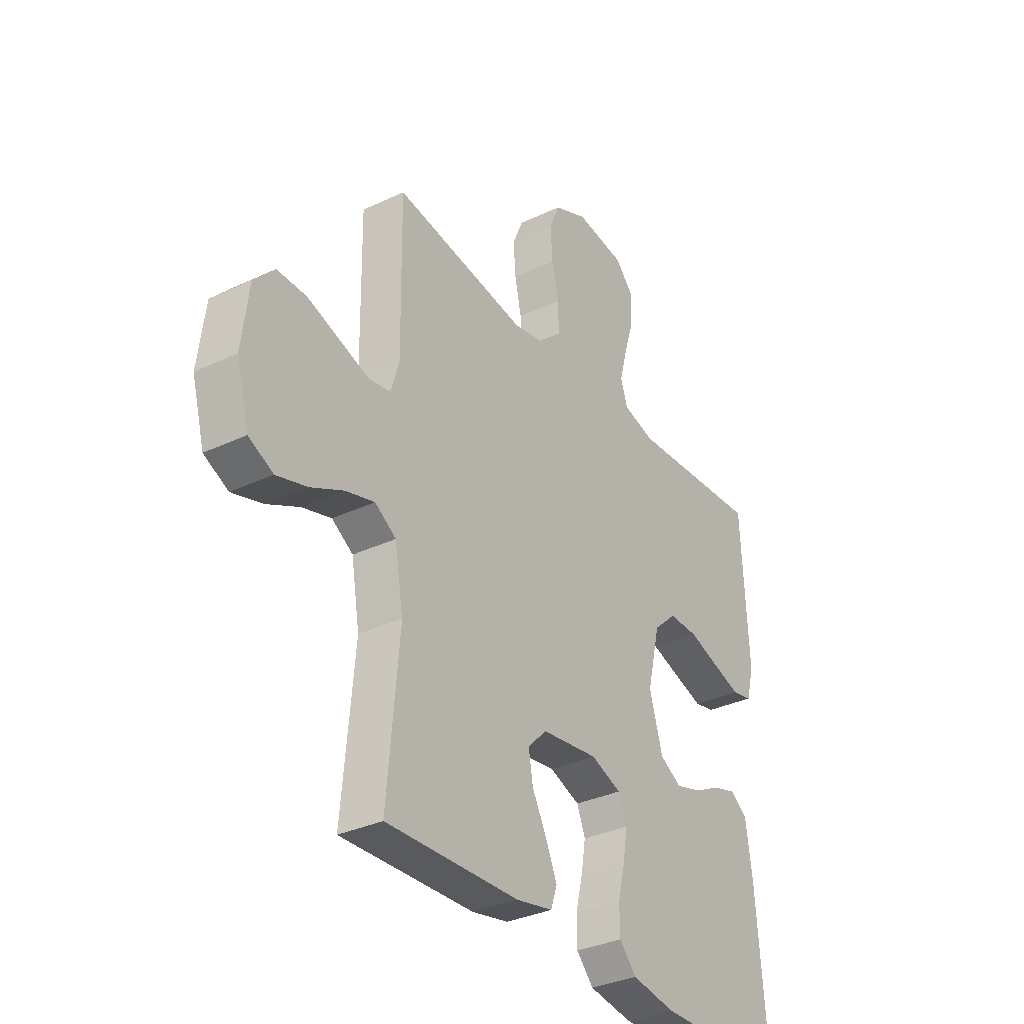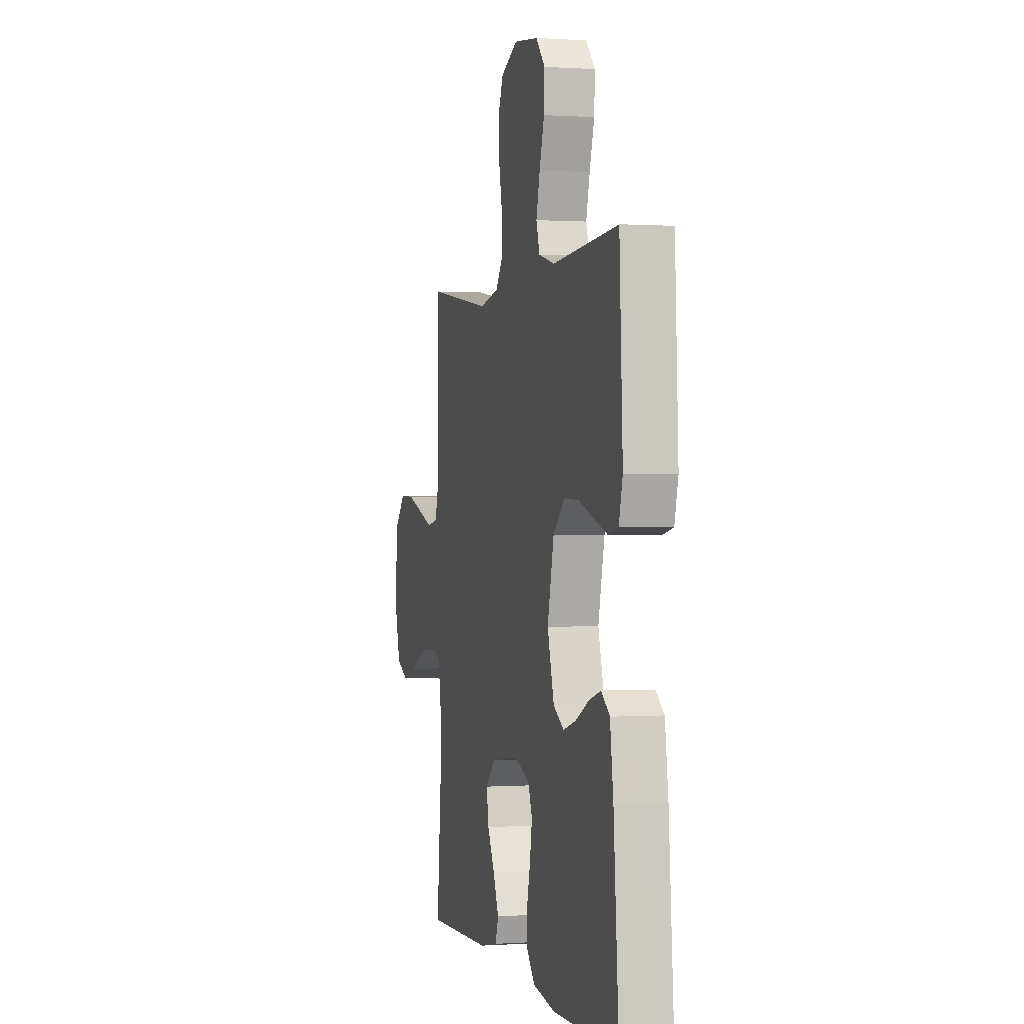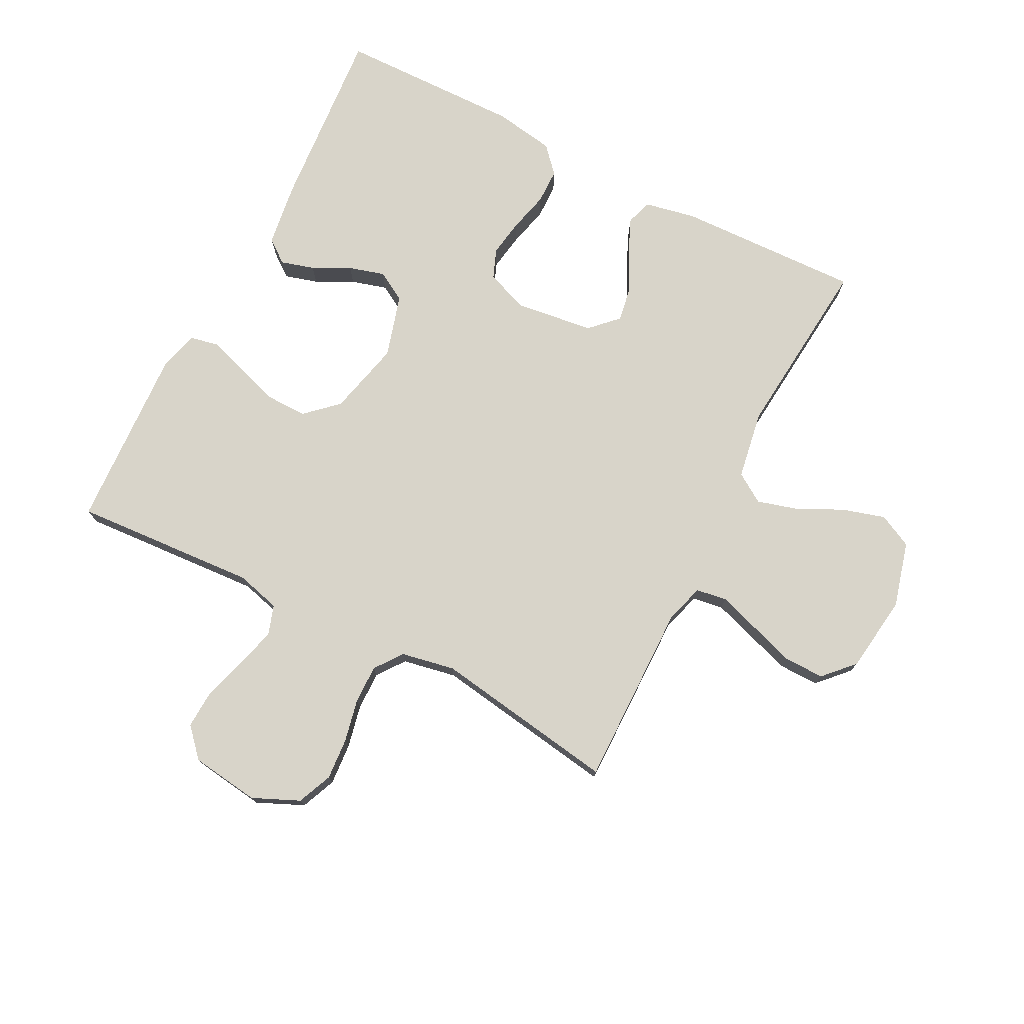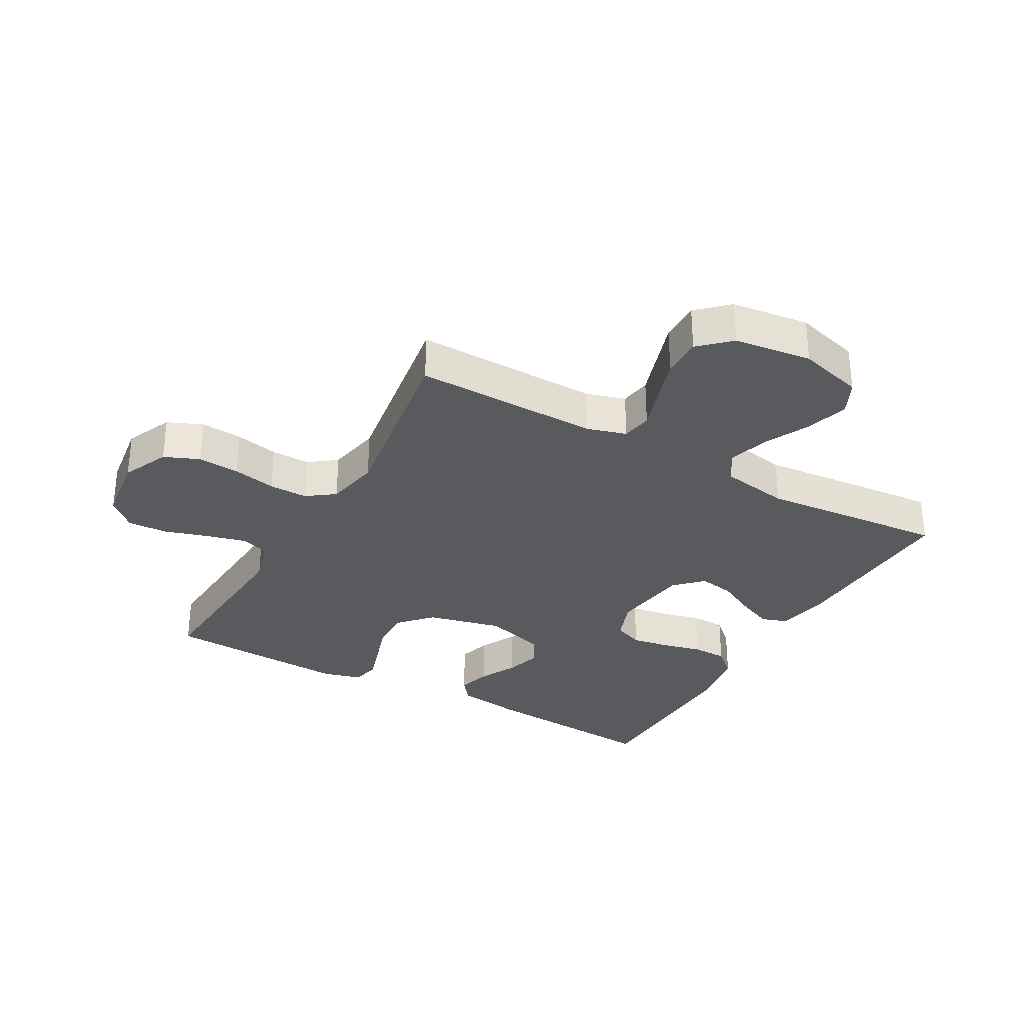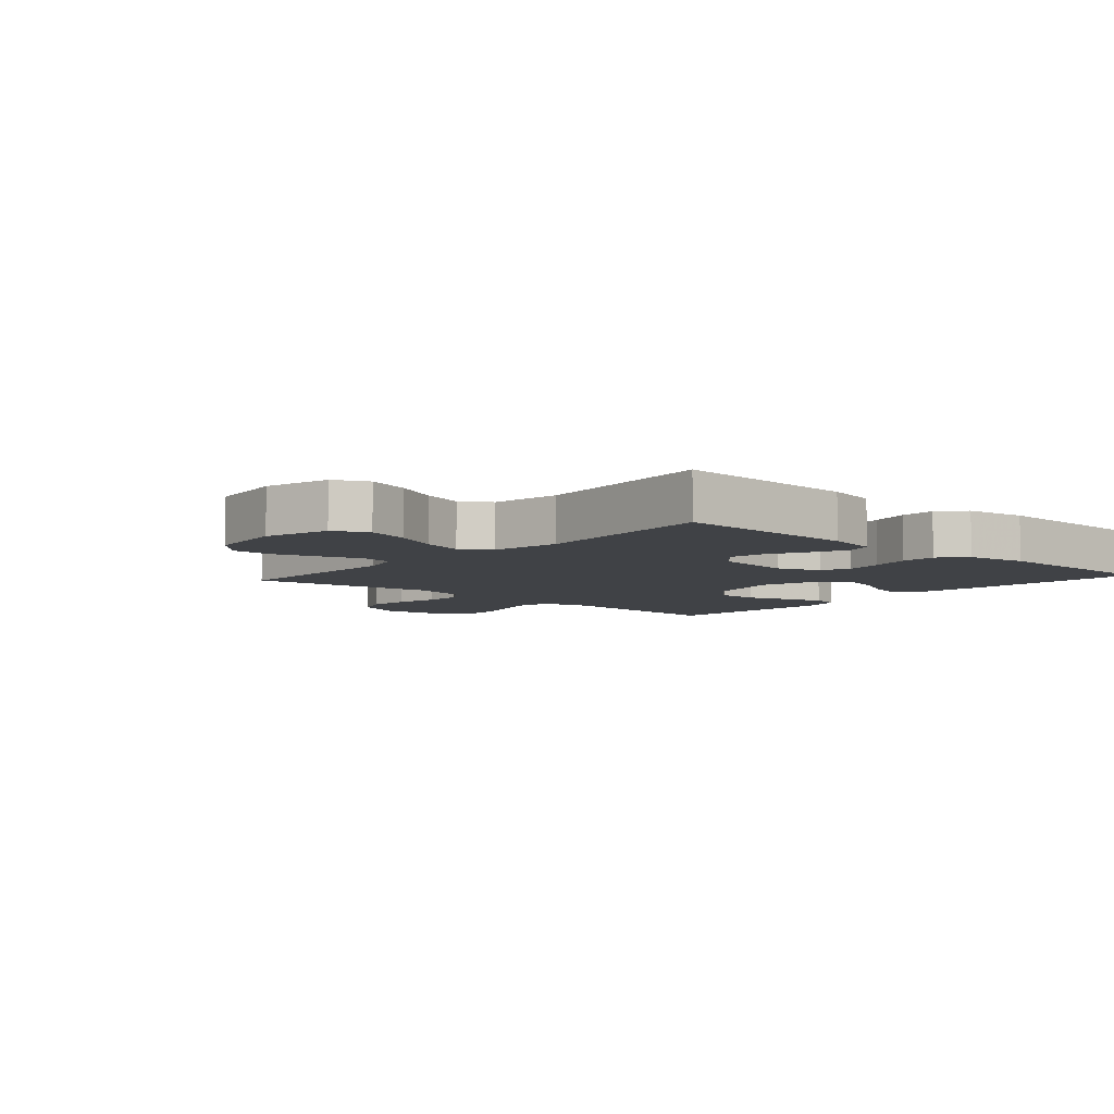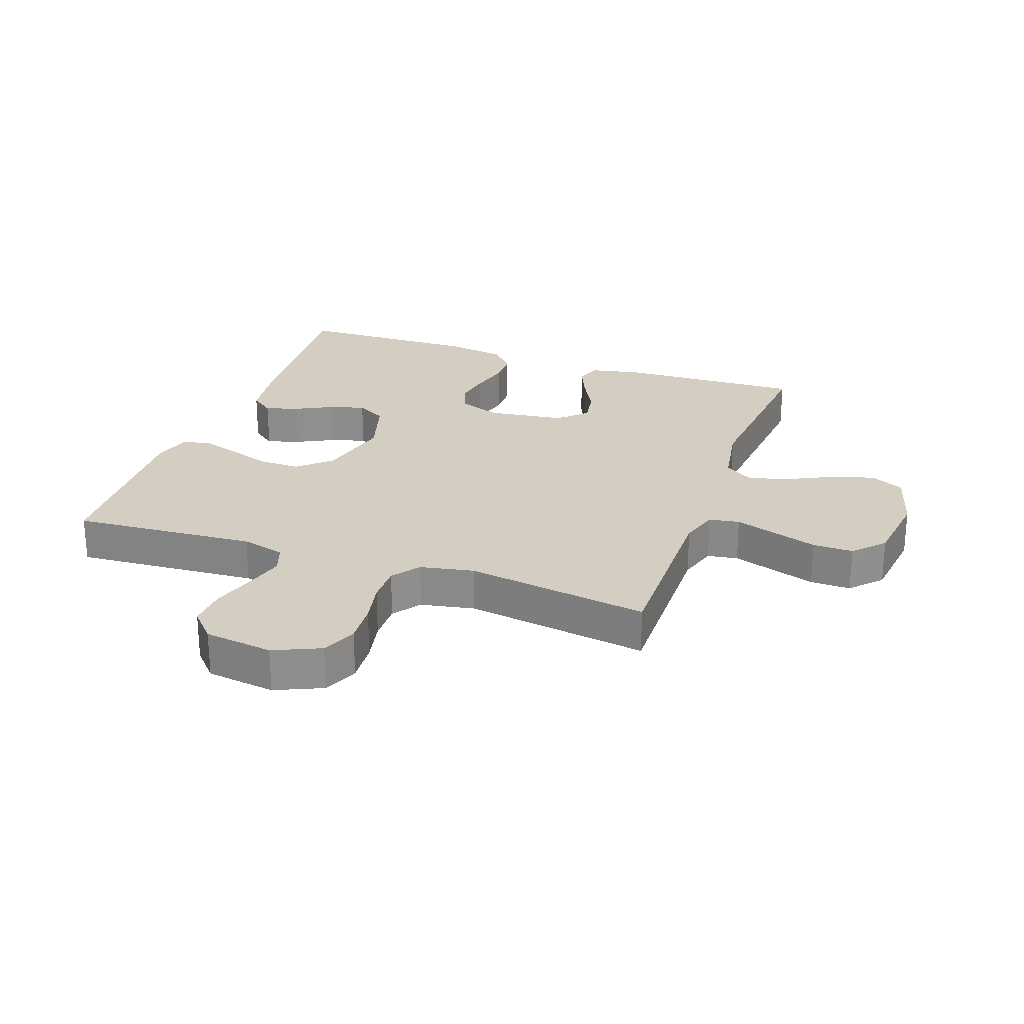
<metadata>
{"format":"obj","ext":"obj","renderer":"f3d","projection":"perspective","resolution":1024,"background":"white","views":[{"elev":-33.4,"azim":123.0,"up":"+Z"},{"elev":0.3,"azim":-104.3,"up":"+Z"},{"elev":75.5,"azim":27.3,"up":"+Y"},{"elev":-31.5,"azim":60.6,"up":"+Y"},{"elev":-6.5,"azim":138.3,"up":"+Y"},{"elev":25.3,"azim":19.5,"up":"+Y"}]}
</metadata>
<code>
v 0.5 0.07 0.5
v 0.496 0.07 0.2
v 0.515 0.07 0.136
v 0.565 0.07 0.128
v 0.632 0.07 0.15
v 0.705 0.07 0.174
v 0.771 0.07 0.175
v 0.817 0.07 0.126
v 0.833 0.07 0
v 0.804 0.07 -0.106
v 0.749 0.07 -0.133
v 0.679 0.07 -0.112
v 0.606 0.07 -0.076
v 0.54 0.07 -0.057
v 0.492 0.07 -0.088
v 0.473 0.07 -0.2
v 0.5 0.07 -0.5
v 0.2 0.07 -0.489
v 0.117 0.07 -0.472
v 0.103 0.07 -0.43
v 0.128 0.07 -0.372
v 0.161 0.07 -0.309
v 0.171 0.07 -0.251
v 0.128 0.07 -0.208
v 0 0.07 -0.191
v -0.069 0.07 -0.217
v -0.088 0.07 -0.265
v -0.078 0.07 -0.326
v -0.062 0.07 -0.391
v -0.063 0.07 -0.448
v -0.101 0.07 -0.49
v -0.2 0.07 -0.506
v -0.5 0.07 -0.5
v -0.476 0.07 -0.2
v -0.461 0.07 -0.095
v -0.423 0.07 -0.066
v -0.369 0.07 -0.082
v -0.308 0.07 -0.113
v -0.25 0.07 -0.13
v -0.201 0.07 -0.102
v -0.171 0.07 0
v -0.2 0.07 0.122
v -0.252 0.07 0.17
v -0.319 0.07 0.169
v -0.389 0.07 0.146
v -0.452 0.07 0.126
v -0.498 0.07 0.136
v -0.515 0.07 0.2
v -0.5 0.07 0.5
v -0.2 0.07 0.48
v -0.128 0.07 0.499
v -0.112 0.07 0.547
v -0.129 0.07 0.612
v -0.151 0.07 0.683
v -0.154 0.07 0.747
v -0.112 0.07 0.793
v 0 0.07 0.808
v 0.076 0.07 0.774
v 0.1 0.07 0.717
v 0.095 0.07 0.649
v 0.08 0.07 0.579
v 0.079 0.07 0.516
v 0.112 0.07 0.471
v 0.2 0.07 0.454
v 0.5 0 0.5
v 0.496 0 0.2
v 0.515 0 0.136
v 0.565 0 0.128
v 0.632 0 0.15
v 0.705 0 0.174
v 0.771 0 0.175
v 0.817 0 0.126
v 0.833 0 0
v 0.804 0 -0.106
v 0.749 0 -0.133
v 0.679 0 -0.112
v 0.606 0 -0.076
v 0.54 0 -0.057
v 0.492 0 -0.088
v 0.473 0 -0.2
v 0.5 0 -0.5
v 0.2 0 -0.489
v 0.117 0 -0.472
v 0.103 0 -0.43
v 0.128 0 -0.372
v 0.161 0 -0.309
v 0.171 0 -0.251
v 0.128 0 -0.208
v 0 0 -0.191
v -0.069 0 -0.217
v -0.088 0 -0.265
v -0.078 0 -0.326
v -0.062 0 -0.391
v -0.063 0 -0.448
v -0.101 0 -0.49
v -0.2 0 -0.506
v -0.5 0 -0.5
v -0.476 0 -0.2
v -0.461 0 -0.095
v -0.423 0 -0.066
v -0.369 0 -0.082
v -0.308 0 -0.113
v -0.25 0 -0.13
v -0.201 0 -0.102
v -0.171 0 0
v -0.2 0 0.122
v -0.252 0 0.17
v -0.319 0 0.169
v -0.389 0 0.146
v -0.452 0 0.126
v -0.498 0 0.136
v -0.515 0 0.2
v -0.5 0 0.5
v -0.2 0 0.48
v -0.128 0 0.499
v -0.112 0 0.547
v -0.129 0 0.612
v -0.151 0 0.683
v -0.154 0 0.747
v -0.112 0 0.793
v 0 0 0.808
v 0.076 0 0.774
v 0.1 0 0.717
v 0.095 0 0.649
v 0.08 0 0.579
v 0.079 0 0.516
v 0.112 0 0.471
v 0.2 0 0.454
f 59 60 61
f 58 59 61
f 57 58 61
f 56 57 61
f 55 56 61
f 54 55 61
f 53 54 61
f 52 53 61 62
f 51 52 62 63
f 48 49 50
f 47 48 50
f 46 47 50
f 45 46 50
f 44 45 50
f 51 63 64
f 50 51 64
f 44 50 64
f 43 44 64
f 36 37 38
f 35 36 38
f 34 35 38
f 33 34 38
f 32 33 38
f 31 32 38
f 30 31 38
f 29 30 38
f 28 29 38
f 27 28 38 39
f 26 27 39 40
f 20 21 22
f 19 20 22
f 18 19 22
f 17 18 22
f 16 17 22
f 15 16 22 23
f 14 15 23 24
f 11 12 13
f 10 11 13
f 9 10 13
f 8 9 13
f 7 8 13
f 6 7 13
f 5 6 13
f 4 5 13 14
f 14 24 25
f 4 14 25
f 3 4 25
f 64 1 2
f 43 64 2
f 42 43 2
f 26 40 41
f 26 41 42
f 25 26 42
f 3 25 42
f 2 3 42
f 125 124 123
f 125 123 122
f 125 122 121
f 125 121 120
f 125 120 119
f 125 119 118
f 125 118 117
f 126 125 117 116
f 127 126 116 115
f 114 113 112
f 114 112 111
f 114 111 110
f 114 110 109
f 114 109 108
f 128 127 115
f 128 115 114
f 128 114 108
f 128 108 107
f 102 101 100
f 102 100 99
f 102 99 98
f 102 98 97
f 102 97 96
f 102 96 95
f 102 95 94
f 102 94 93
f 102 93 92
f 103 102 92 91
f 104 103 91 90
f 86 85 84
f 86 84 83
f 86 83 82
f 86 82 81
f 86 81 80
f 87 86 80 79
f 88 87 79 78
f 77 76 75
f 77 75 74
f 77 74 73
f 77 73 72
f 77 72 71
f 77 71 70
f 77 70 69
f 78 77 69 68
f 89 88 78
f 89 78 68
f 89 68 67
f 66 65 128
f 66 128 107
f 66 107 106
f 105 104 90
f 106 105 90
f 106 90 89
f 106 89 67
f 106 67 66
f 1 65 66 2
f 2 66 67 3
f 3 67 68 4
f 4 68 69 5
f 5 69 70 6
f 6 70 71 7
f 7 71 72 8
f 8 72 73 9
f 9 73 74 10
f 10 74 75 11
f 11 75 76 12
f 12 76 77 13
f 13 77 78 14
f 14 78 79 15
f 15 79 80 16
f 16 80 81 17
f 17 81 82 18
f 18 82 83 19
f 19 83 84 20
f 20 84 85 21
f 21 85 86 22
f 22 86 87 23
f 23 87 88 24
f 24 88 89 25
f 25 89 90 26
f 26 90 91 27
f 27 91 92 28
f 28 92 93 29
f 29 93 94 30
f 30 94 95 31
f 31 95 96 32
f 32 96 97 33
f 33 97 98 34
f 34 98 99 35
f 35 99 100 36
f 36 100 101 37
f 37 101 102 38
f 38 102 103 39
f 39 103 104 40
f 40 104 105 41
f 41 105 106 42
f 42 106 107 43
f 43 107 108 44
f 44 108 109 45
f 45 109 110 46
f 46 110 111 47
f 47 111 112 48
f 48 112 113 49
f 49 113 114 50
f 50 114 115 51
f 51 115 116 52
f 52 116 117 53
f 53 117 118 54
f 54 118 119 55
f 55 119 120 56
f 56 120 121 57
f 57 121 122 58
f 58 122 123 59
f 59 123 124 60
f 60 124 125 61
f 61 125 126 62
f 62 126 127 63
f 63 127 128 64
f 64 128 65 1

</code>
